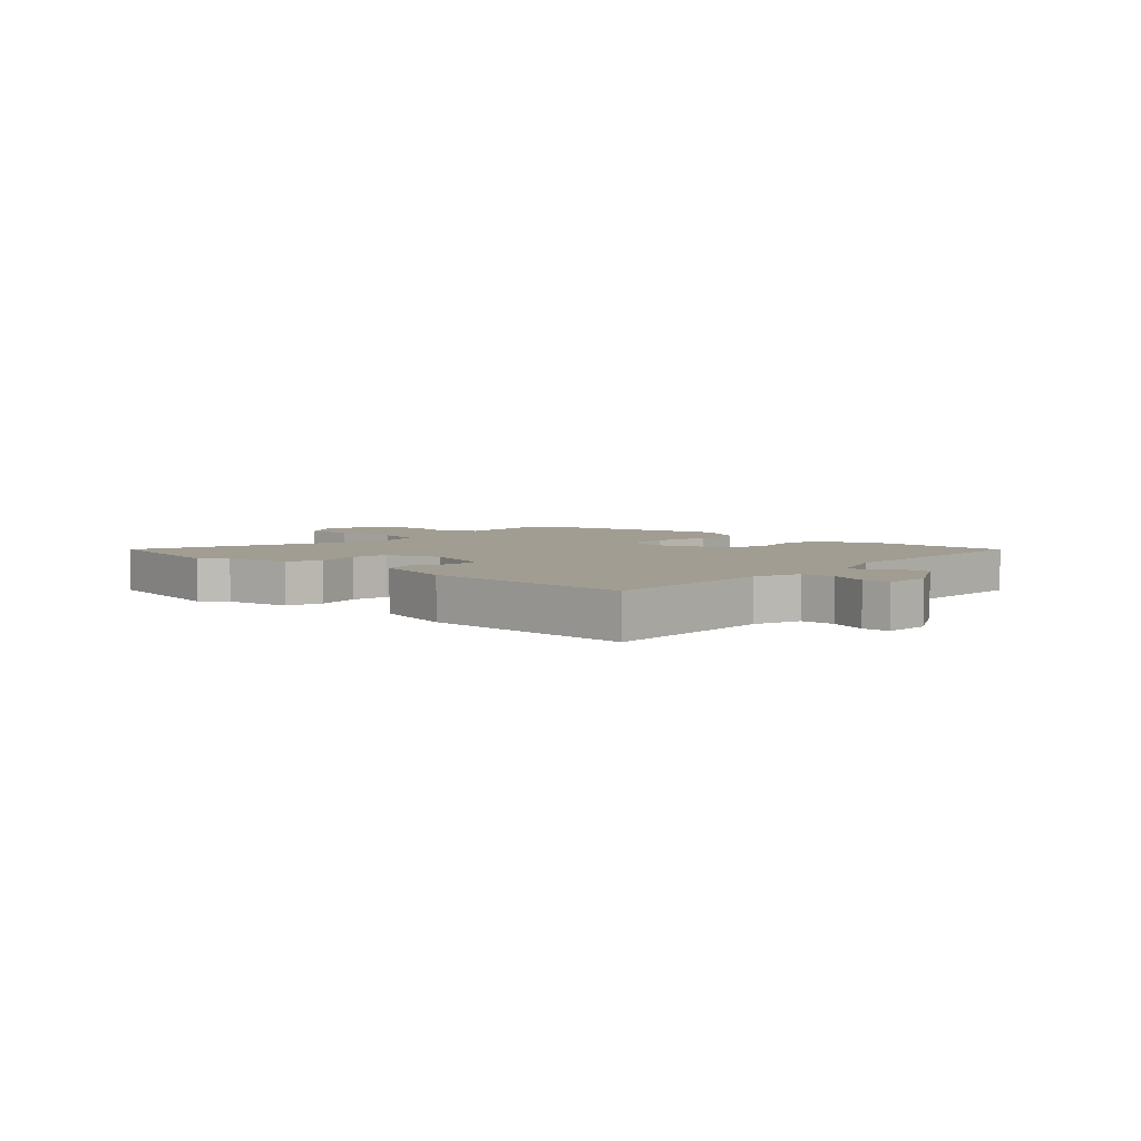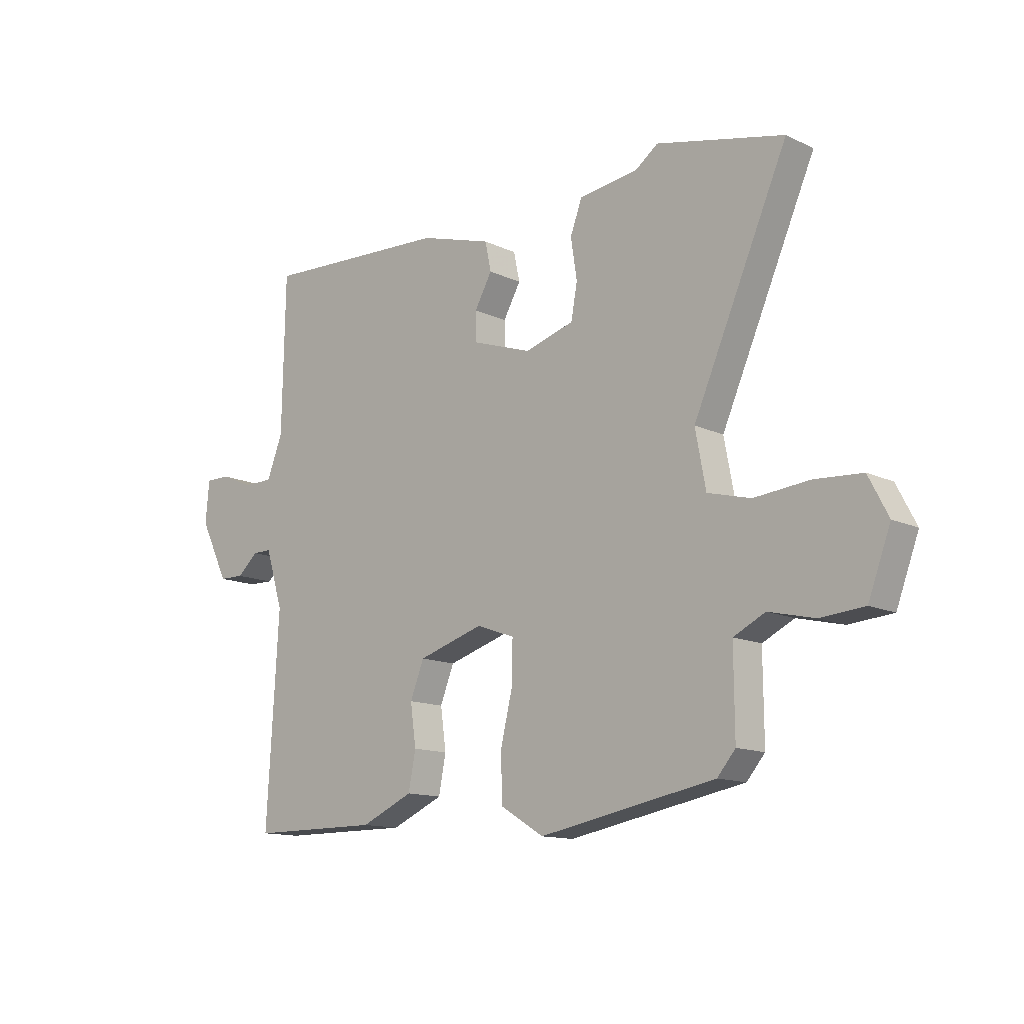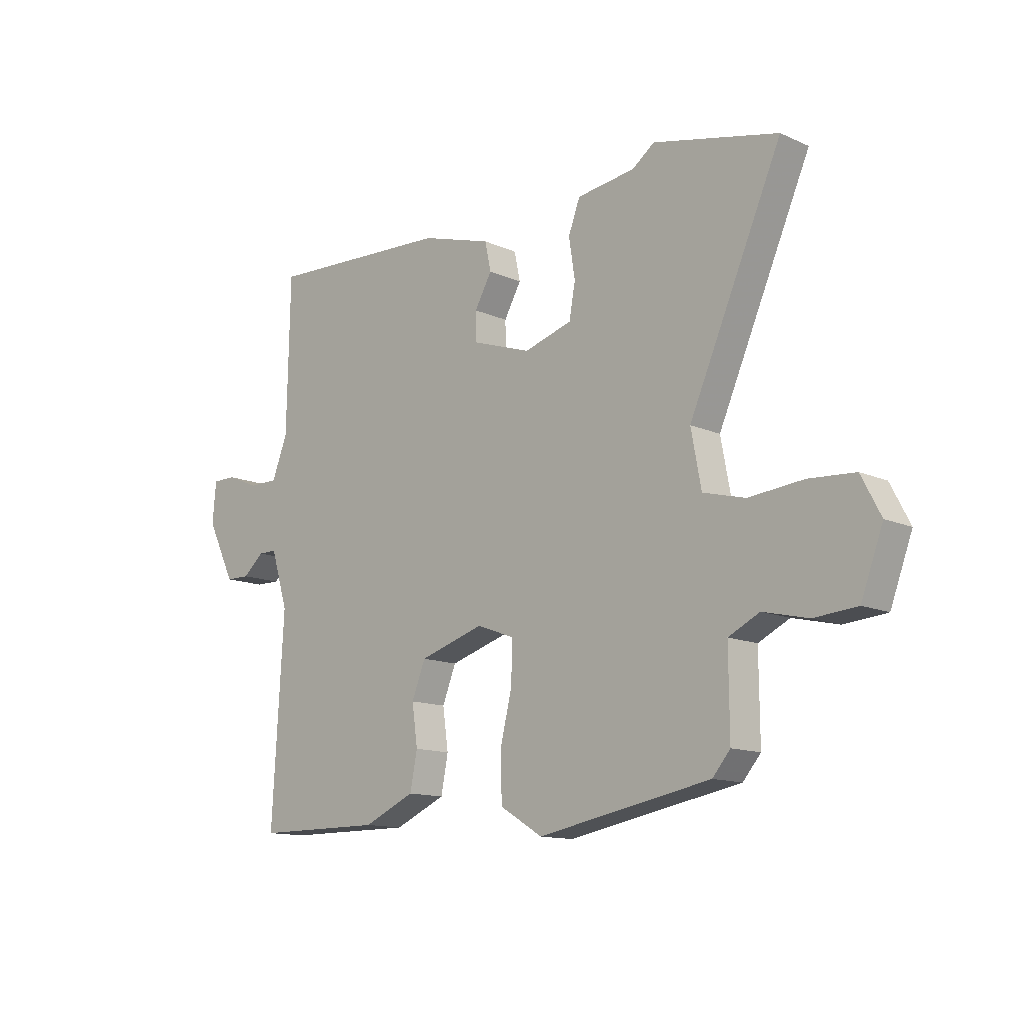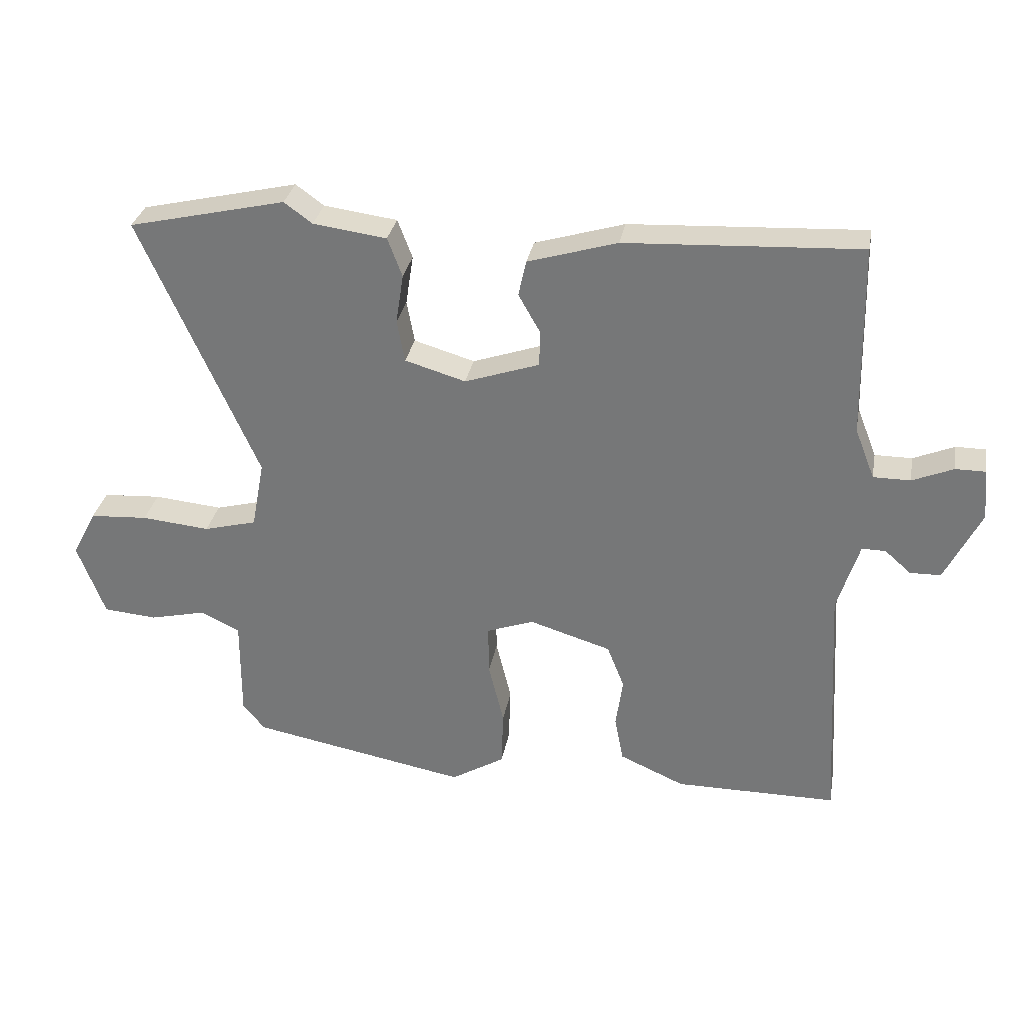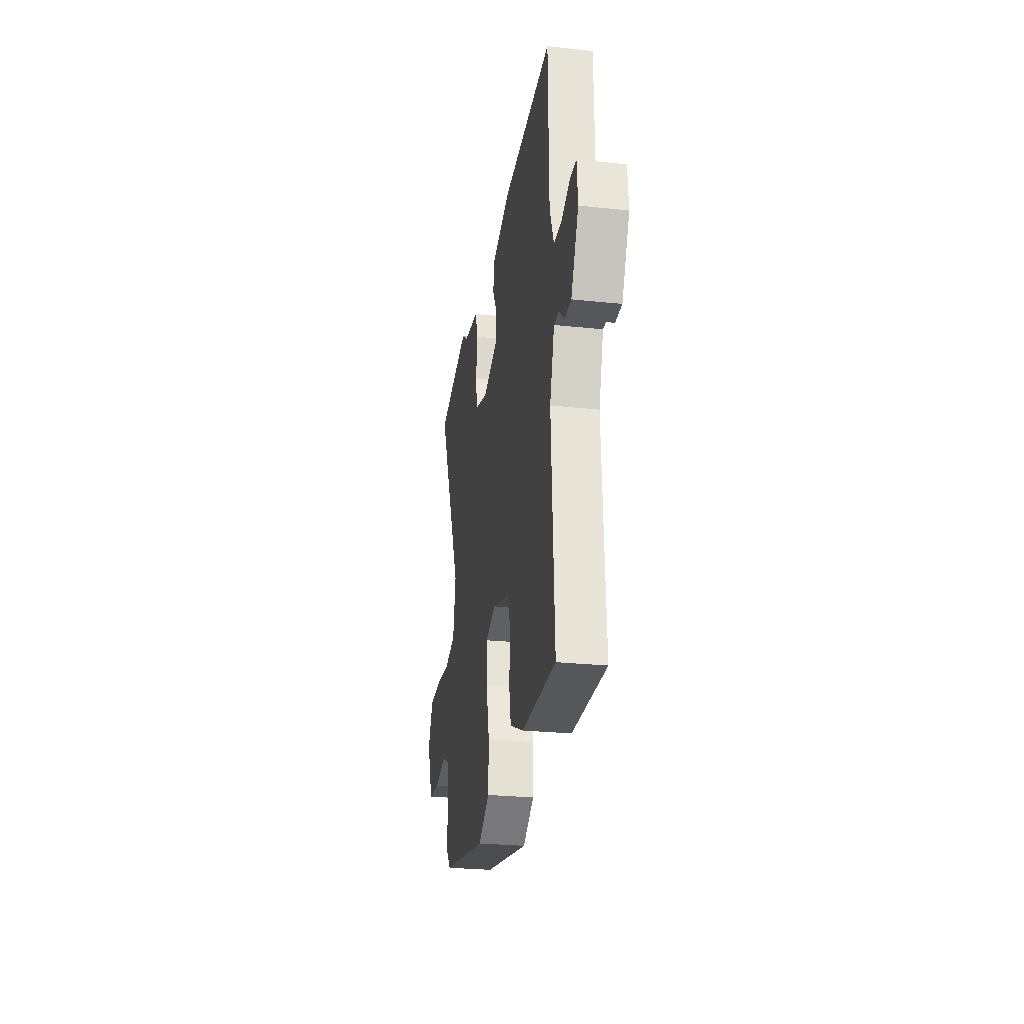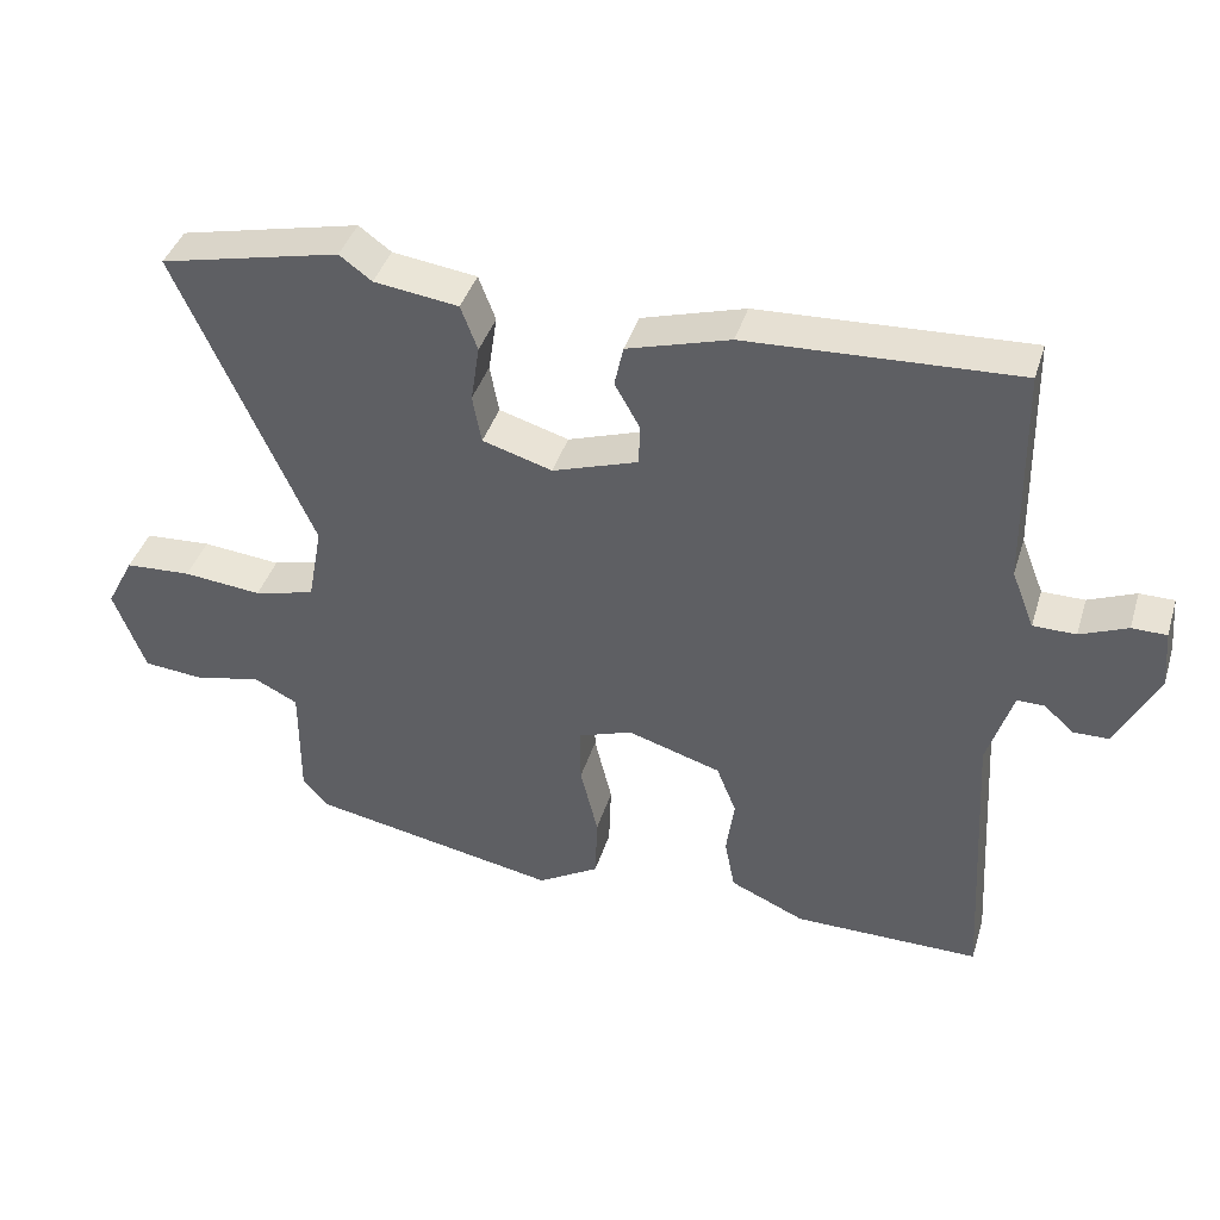
<metadata>
{"format":"obj","ext":"obj","renderer":"f3d","projection":"perspective","resolution":1024,"background":"white","views":[{"elev":4.8,"azim":40.2,"up":"+Y"},{"elev":-13.2,"azim":-136.8,"up":"+Z"},{"elev":-13.0,"azim":-135.5,"up":"+Z"},{"elev":31.2,"azim":10.3,"up":"+Z"},{"elev":-26.2,"azim":80.5,"up":"+Z"},{"elev":40.9,"azim":16.8,"up":"+Z"}]}
</metadata>
<code>
v -0.499 0.07 -0.479
v -0.534 0.07 -0.438
v -0.533 0.07 -0.278
v -0.594 0.07 -0.248
v -0.683 0.07 -0.269
v -0.767 0.07 -0.262
v -0.81 0.07 -0.147
v -0.772 0.07 -0.074
v -0.681 0.07 -0.068
v -0.574 0.07 -0.078
v -0.491 0.07 -0.056
v -0.471 0.07 0.051
v -0.654 0.07 0.464
v -0.408 0.07 0.521
v -0.364 0.07 0.489
v -0.249 0.07 0.474
v -0.226 0.07 0.413
v -0.238 0.07 0.335
v -0.226 0.07 0.269
v -0.131 0.07 0.241
v -0.014 0.07 0.281
v -0.013 0.07 0.337
v -0.047 0.07 0.397
v -0.035 0.07 0.453
v 0.105 0.07 0.495
v 0.471 0.07 0.514
v 0.477 0.07 0.214
v 0.508 0.07 0.135
v 0.566 0.07 0.135
v 0.63 0.07 0.162
v 0.677 0.07 0.162
v 0.684 0.07 0.082
v 0.628 0.07 -0.031
v 0.58 0.07 -0.032
v 0.539 0.07 0.004
v 0.502 0.07 0.004
v 0.468 0.07 -0.106
v 0.491 0.07 -0.5
v 0.237 0.07 -0.501
v 0.135 0.07 -0.456
v 0.121 0.07 -0.384
v 0.132 0.07 -0.305
v 0.105 0.07 -0.237
v -0.023 0.07 -0.198
v -0.097 0.07 -0.225
v -0.096 0.07 -0.303
v -0.072 0.07 -0.402
v -0.075 0.07 -0.491
v -0.159 0.07 -0.542
v -0.499 0 -0.479
v -0.534 0 -0.438
v -0.533 0 -0.278
v -0.594 0 -0.248
v -0.683 0 -0.269
v -0.767 0 -0.262
v -0.81 0 -0.147
v -0.772 0 -0.074
v -0.681 0 -0.068
v -0.574 0 -0.078
v -0.491 0 -0.056
v -0.471 0 0.051
v -0.654 0 0.464
v -0.408 0 0.521
v -0.364 0 0.489
v -0.249 0 0.474
v -0.226 0 0.413
v -0.238 0 0.335
v -0.226 0 0.269
v -0.131 0 0.241
v -0.014 0 0.281
v -0.013 0 0.337
v -0.047 0 0.397
v -0.035 0 0.453
v 0.105 0 0.495
v 0.471 0 0.514
v 0.477 0 0.214
v 0.508 0 0.135
v 0.566 0 0.135
v 0.63 0 0.162
v 0.677 0 0.162
v 0.684 0 0.082
v 0.628 0 -0.031
v 0.58 0 -0.032
v 0.539 0 0.004
v 0.502 0 0.004
v 0.468 0 -0.106
v 0.491 0 -0.5
v 0.237 0 -0.501
v 0.135 0 -0.456
v 0.121 0 -0.384
v 0.132 0 -0.305
v 0.105 0 -0.237
v -0.023 0 -0.198
v -0.097 0 -0.225
v -0.096 0 -0.303
v -0.072 0 -0.402
v -0.075 0 -0.491
v -0.159 0 -0.542
f 1 2 3
f 49 1 3
f 48 49 3
f 47 48 3
f 46 47 3
f 45 46 3 4
f 44 45 4
f 40 41 42
f 39 40 42
f 38 39 42
f 37 38 42
f 36 37 42 43
f 33 34 35
f 32 33 35
f 31 32 35
f 30 31 35
f 29 30 35
f 28 29 35 36
f 36 43 44
f 28 36 44
f 27 28 44
f 25 26 27
f 24 25 27
f 23 24 27
f 22 23 27
f 15 16 17 18
f 15 18 19
f 14 15 19
f 13 14 19
f 12 13 19
f 11 12 19 20
f 8 9 10
f 7 8 10
f 6 7 10
f 5 6 10
f 4 5 10
f 4 10 11
f 11 20 21
f 4 11 21
f 44 4 21
f 21 22 27
f 21 27 44
f 52 51 50
f 52 50 98
f 52 98 97
f 52 97 96
f 52 96 95
f 53 52 95 94
f 53 94 93
f 91 90 89
f 91 89 88
f 91 88 87
f 91 87 86
f 92 91 86 85
f 84 83 82
f 84 82 81
f 84 81 80
f 84 80 79
f 84 79 78
f 85 84 78 77
f 93 92 85
f 93 85 77
f 93 77 76
f 76 75 74
f 76 74 73
f 76 73 72
f 76 72 71
f 67 66 65 64
f 68 67 64
f 68 64 63
f 68 63 62
f 68 62 61
f 69 68 61 60
f 59 58 57
f 59 57 56
f 59 56 55
f 59 55 54
f 59 54 53
f 60 59 53
f 70 69 60
f 70 60 53
f 70 53 93
f 76 71 70
f 93 76 70
f 1 50 51 2
f 2 51 52 3
f 3 52 53 4
f 4 53 54 5
f 5 54 55 6
f 6 55 56 7
f 7 56 57 8
f 8 57 58 9
f 9 58 59 10
f 10 59 60 11
f 11 60 61 12
f 12 61 62 13
f 13 62 63 14
f 14 63 64 15
f 15 64 65 16
f 16 65 66 17
f 17 66 67 18
f 18 67 68 19
f 19 68 69 20
f 20 69 70 21
f 21 70 71 22
f 22 71 72 23
f 23 72 73 24
f 24 73 74 25
f 25 74 75 26
f 26 75 76 27
f 27 76 77 28
f 28 77 78 29
f 29 78 79 30
f 30 79 80 31
f 31 80 81 32
f 32 81 82 33
f 33 82 83 34
f 34 83 84 35
f 35 84 85 36
f 36 85 86 37
f 37 86 87 38
f 38 87 88 39
f 39 88 89 40
f 40 89 90 41
f 41 90 91 42
f 42 91 92 43
f 43 92 93 44
f 44 93 94 45
f 45 94 95 46
f 46 95 96 47
f 47 96 97 48
f 48 97 98 49
f 49 98 50 1

</code>
